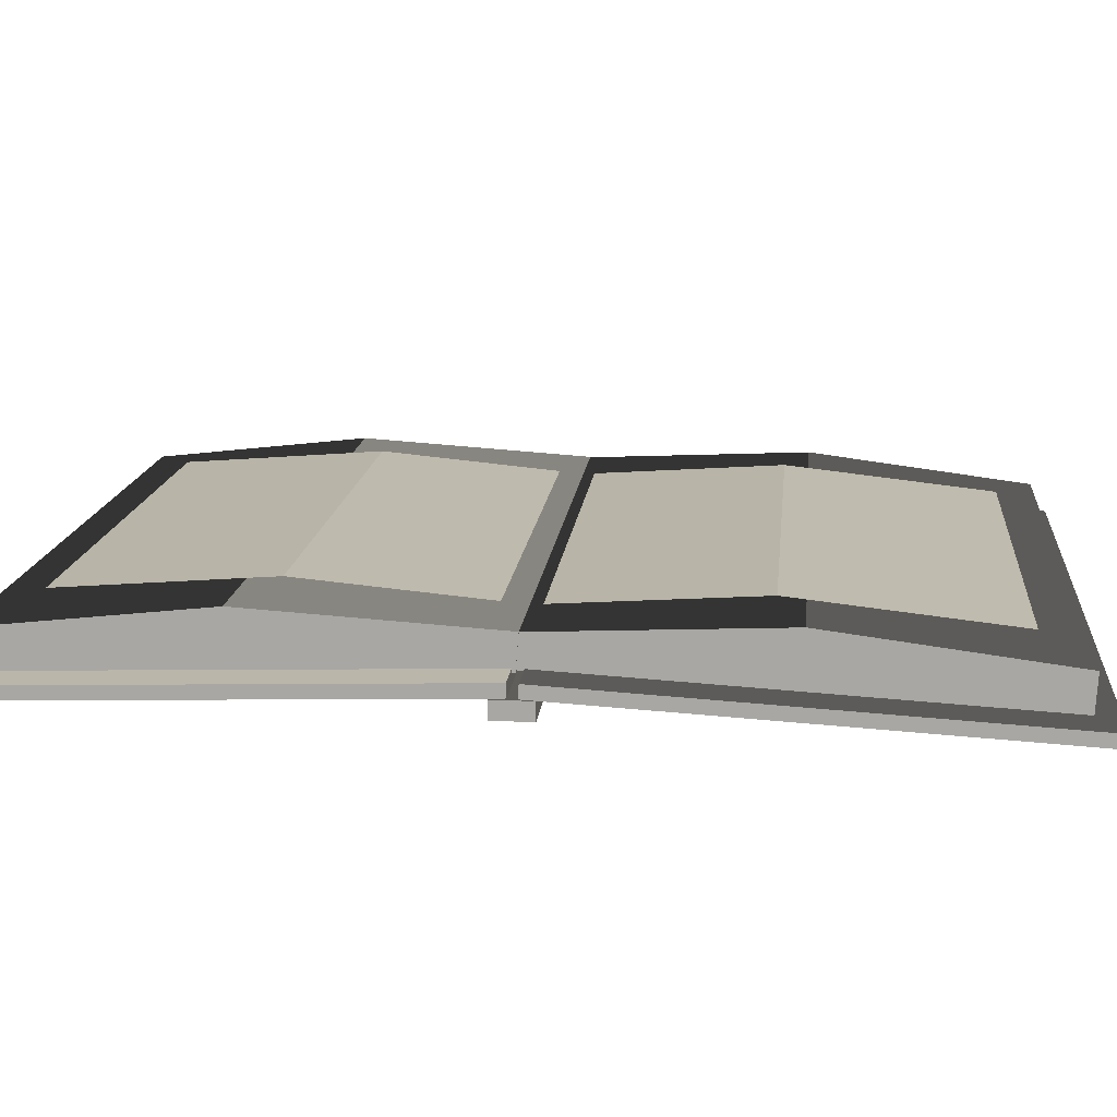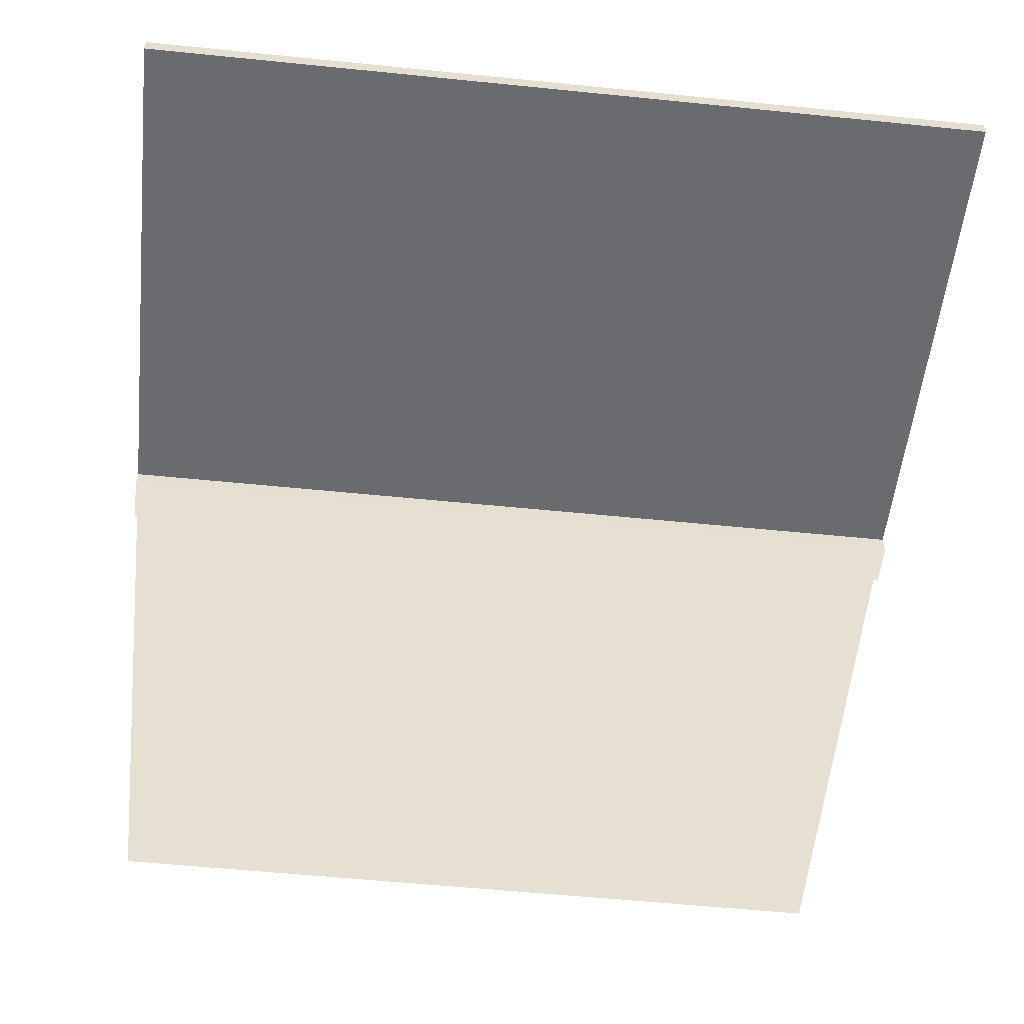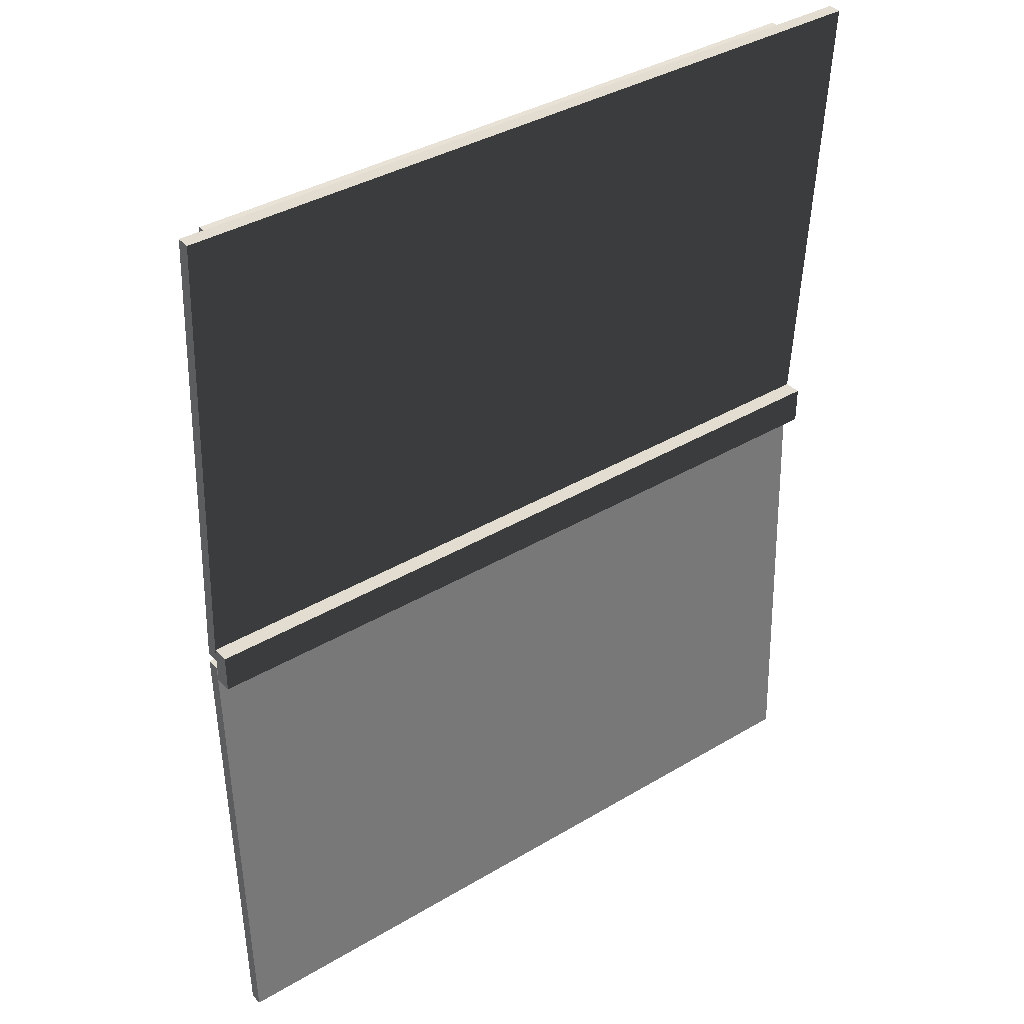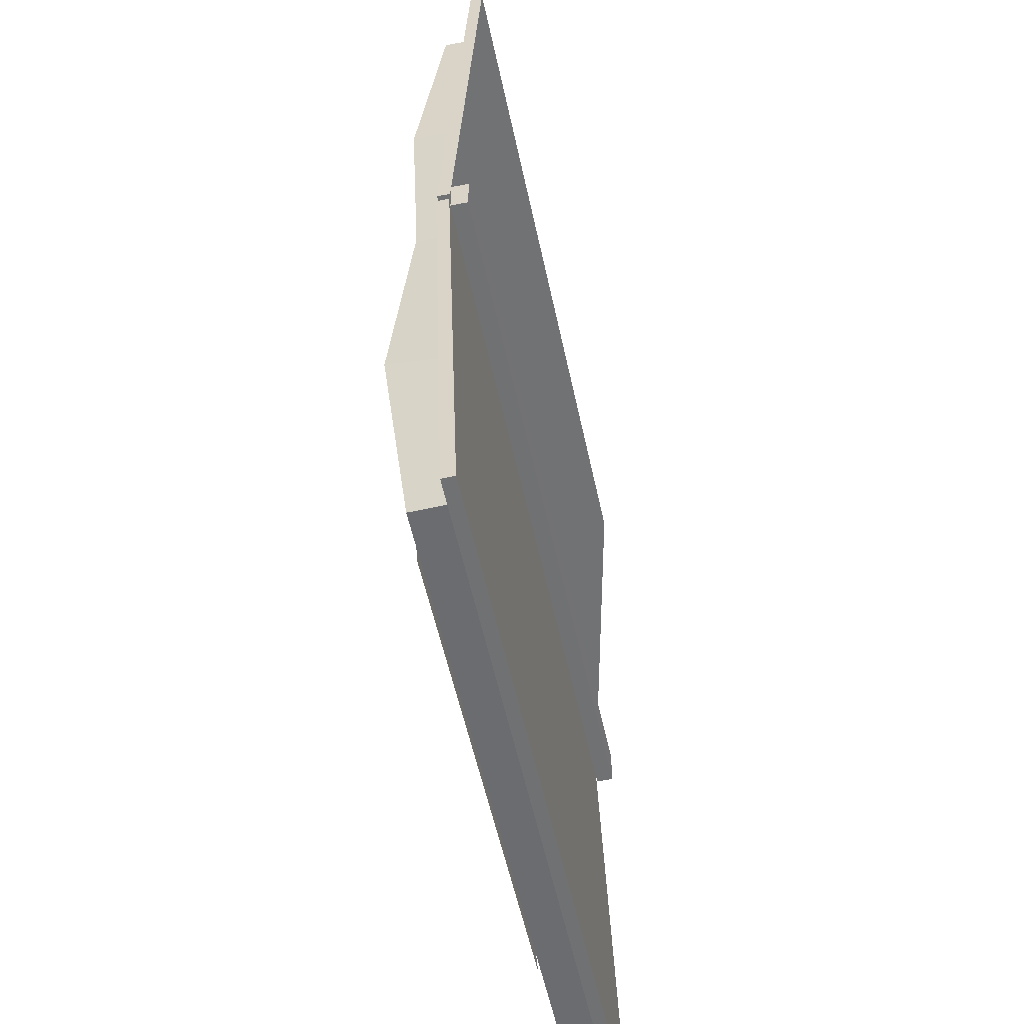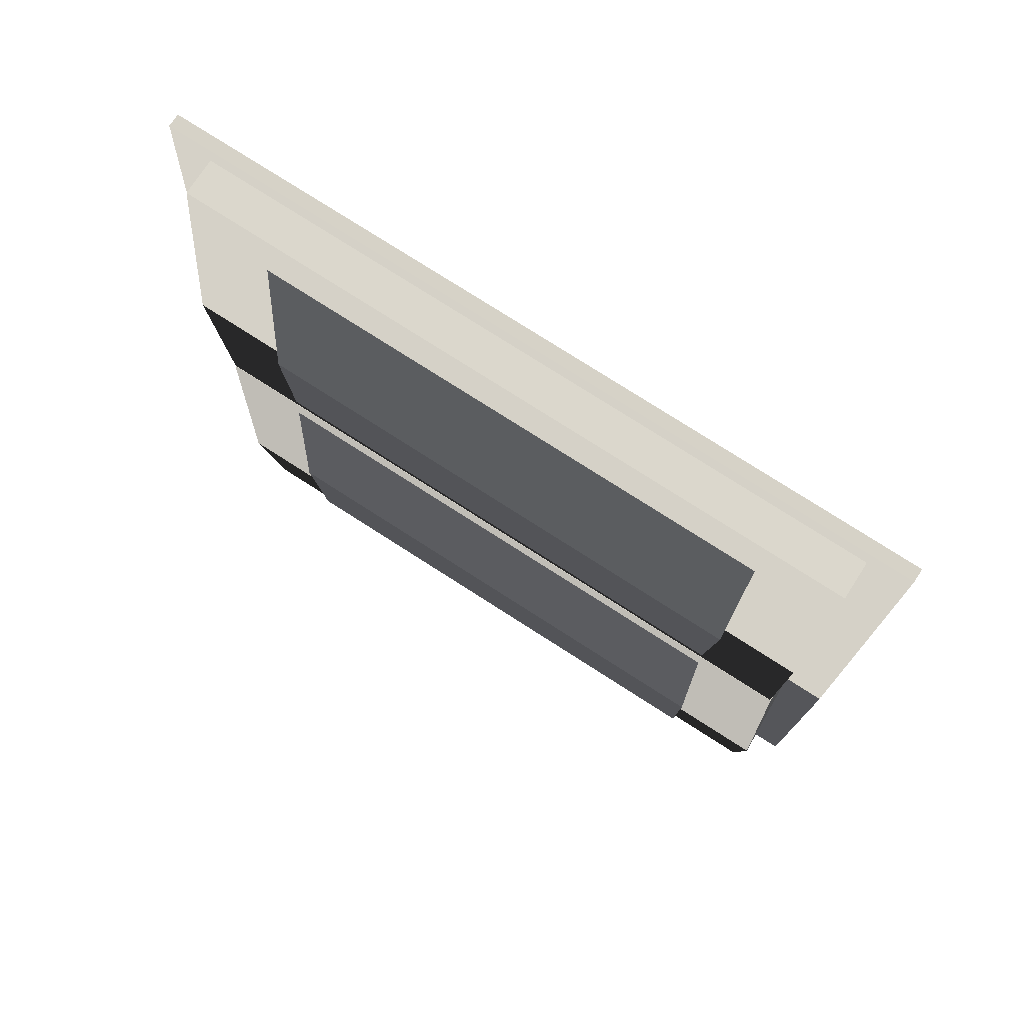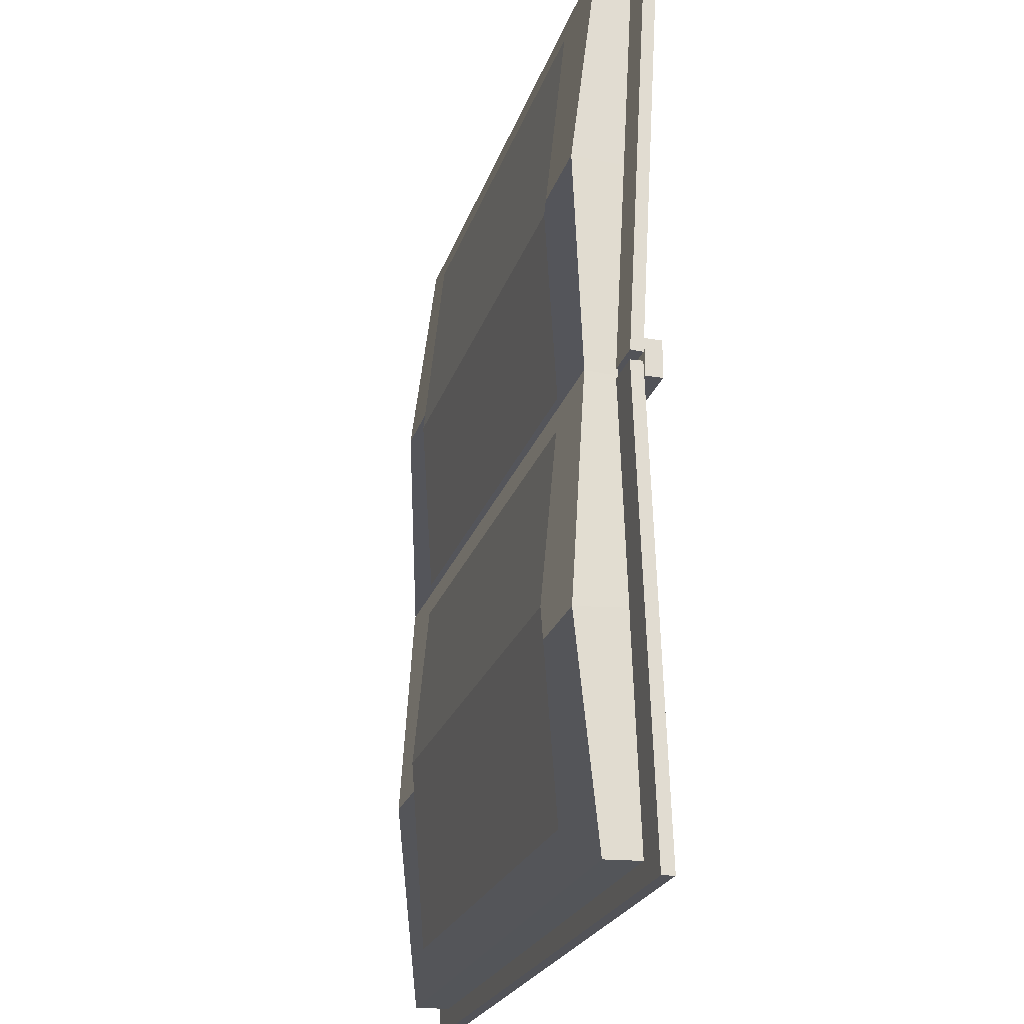
<metadata>
{"format":"obj","ext":"obj","renderer":"f3d","projection":"perspective","resolution":1024,"background":"white","views":[{"elev":14.4,"azim":-84.4,"up":"+Y"},{"elev":-55.5,"azim":173.9,"up":"+Y"},{"elev":37.3,"azim":-37.5,"up":"+Z"},{"elev":-54.7,"azim":-78.0,"up":"+Z"},{"elev":76.4,"azim":-147.3,"up":"+Z"},{"elev":-23.4,"azim":-105.7,"up":"+Z"}]}
</metadata>
<code>
v 0.9243 0.01576 -1.163
v -0.9243 0.01576 -1.163
v -0.9243 0.05665 0.007113
v 0.9243 0.05665 0.007113
v 0.9243 0.02492 0.008222
v -0.9243 0.02492 0.008222
v -0.9243 -0.01597 -1.162
v 0.9243 -0.01597 -1.162
v 0.9243 0.05543 0.03247
v -0.9243 0.05543 0.03247
v -0.9243 -0.009157 1.201
v 0.9243 -0.009157 1.201
v 0.9243 -0.04086 1.199
v -0.9243 -0.04086 1.199
v -0.9243 0.02372 0.03072
v 0.9243 0.02372 0.03072
v 0.9243 0.02136 0.06582
v -0.9243 0.02136 0.06582
v -0.9243 0.02136 -0.02867
v 0.9243 0.02136 -0.02867
v 0.9243 -0.02136 -0.02867
v -0.9243 -0.02136 -0.02867
v -0.9243 -0.02136 0.06582
v 0.9243 -0.02136 0.06582
v 0.8236 0.1561 0.5848
v -0.8236 0.1561 0.5848
v -0.8236 0.08441 1.151
v 0.8236 0.08441 1.151
v 0.8236 -0.01015 1.146
v -0.8236 -0.01015 1.146
v -0.8236 0.02113 0.5796
v -0.819 0.1298 0.01891
v -0.8236 0.05241 0.01358
v 0.8236 0.02113 0.5796
v 0.8281 0.1298 0.01891
v 0.8236 0.05241 0.01358
v 0.803 0.1742 -0.5655
v -0.8468 0.1742 -0.5655
v -0.8212 0.1309 0.02106
v 0.8287 0.1309 0.02106
v 0.8249 0.04728 0.01457
v -0.8249 0.04728 0.01457
v -0.8249 0.02766 -0.5467
v -0.8249 0.1089 -1.112
v -0.8249 0.008036 -1.108
v 0.8249 0.02766 -0.5467
v 0.8249 0.1089 -1.112
v 0.8249 0.008036 -1.108
v 0.6129 0.1812 -0.4879
v 0.626 0.1393 -0.9947
v -0.6176 0.1393 -0.9947
v -0.6307 0.1812 -0.4879
v 0.6034 0.1691 0.5255
v 0.6323 0.1291 0.02243
v -0.6113 0.1291 0.02243
v -0.6402 0.1691 0.5255
v 0.6083 0.1112 1.049
v -0.6353 0.1112 1.049
g book:Mesh
f 1 2 3
f 1 3 4
f 5 4 3
f 5 3 6
f 6 3 2
f 6 2 7
f 7 8 5
f 7 5 6
f 8 1 4
f 8 4 5
f 7 2 1
f 7 1 8
f 9 10 11
f 9 11 12
f 13 12 11
f 13 11 14
f 14 11 10
f 14 10 15
f 15 16 13
f 15 13 14
f 16 9 12
f 16 12 13
f 15 10 9
f 15 9 16
f 17 18 19
f 17 19 20
f 21 20 19
f 21 19 22
f 22 19 18
f 22 18 23
f 23 24 21
f 23 21 22
f 24 17 20
f 24 20 21
f 23 18 17
f 23 17 24
f 25 26 27
f 25 27 28
f 29 28 27
f 29 27 30
f 31 26 32
f 31 32 33
f 31 34 29
f 31 29 30
f 34 25 28
f 34 28 29
f 33 32 35
f 33 35 36
f 36 35 25
f 36 25 34
f 33 36 34
f 33 34 31
f 30 27 26
f 30 26 31
f 35 32 26
f 35 26 25
f 37 38 39
f 37 39 40
f 41 40 39
f 41 39 42
f 43 38 44
f 43 44 45
f 43 46 41
f 43 41 42
f 46 37 40
f 46 40 41
f 45 44 47
f 45 47 48
f 48 47 37
f 48 37 46
f 45 48 46
f 45 46 43
f 42 39 38
f 42 38 43
f 47 44 38
f 47 38 37
f 49 50 51
f 49 51 52
f 53 54 55
f 53 55 56
f 57 53 56
f 57 56 58
f 54 49 52
f 54 52 55

</code>
